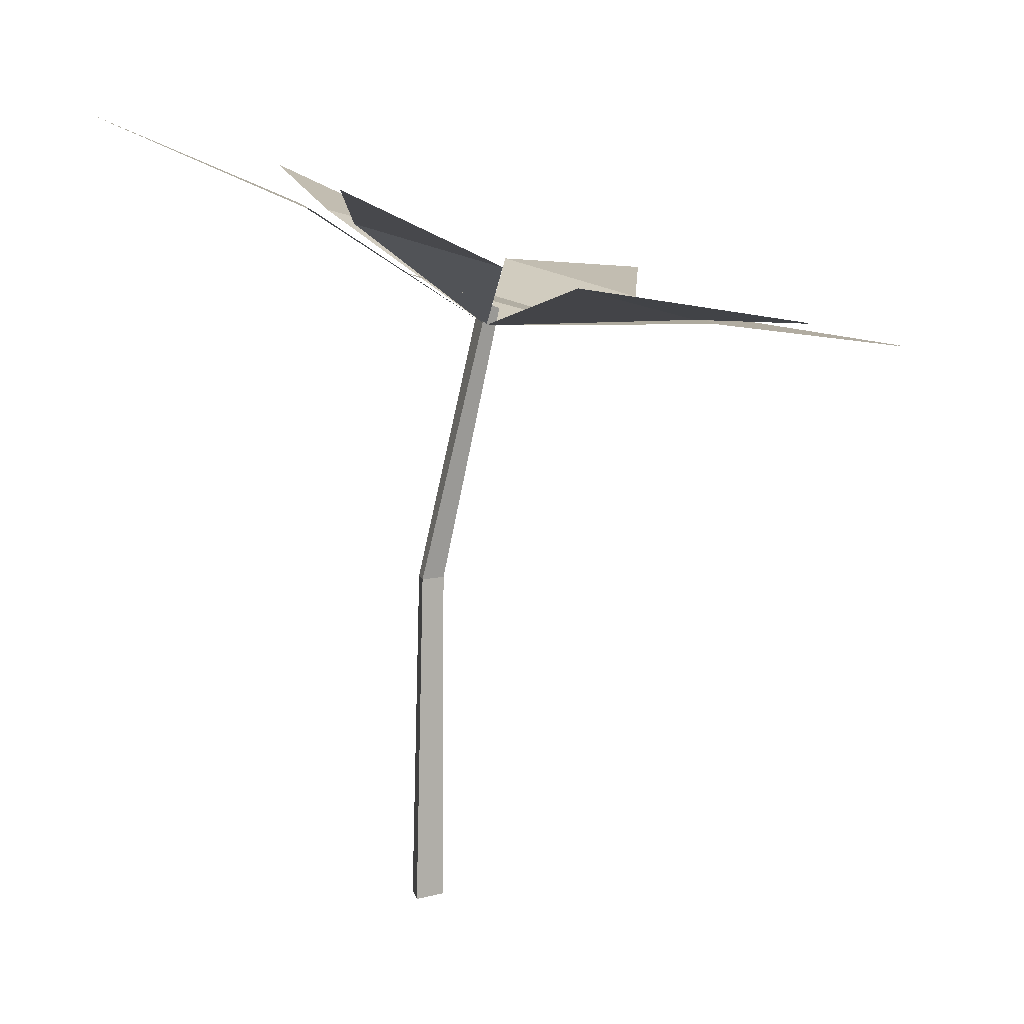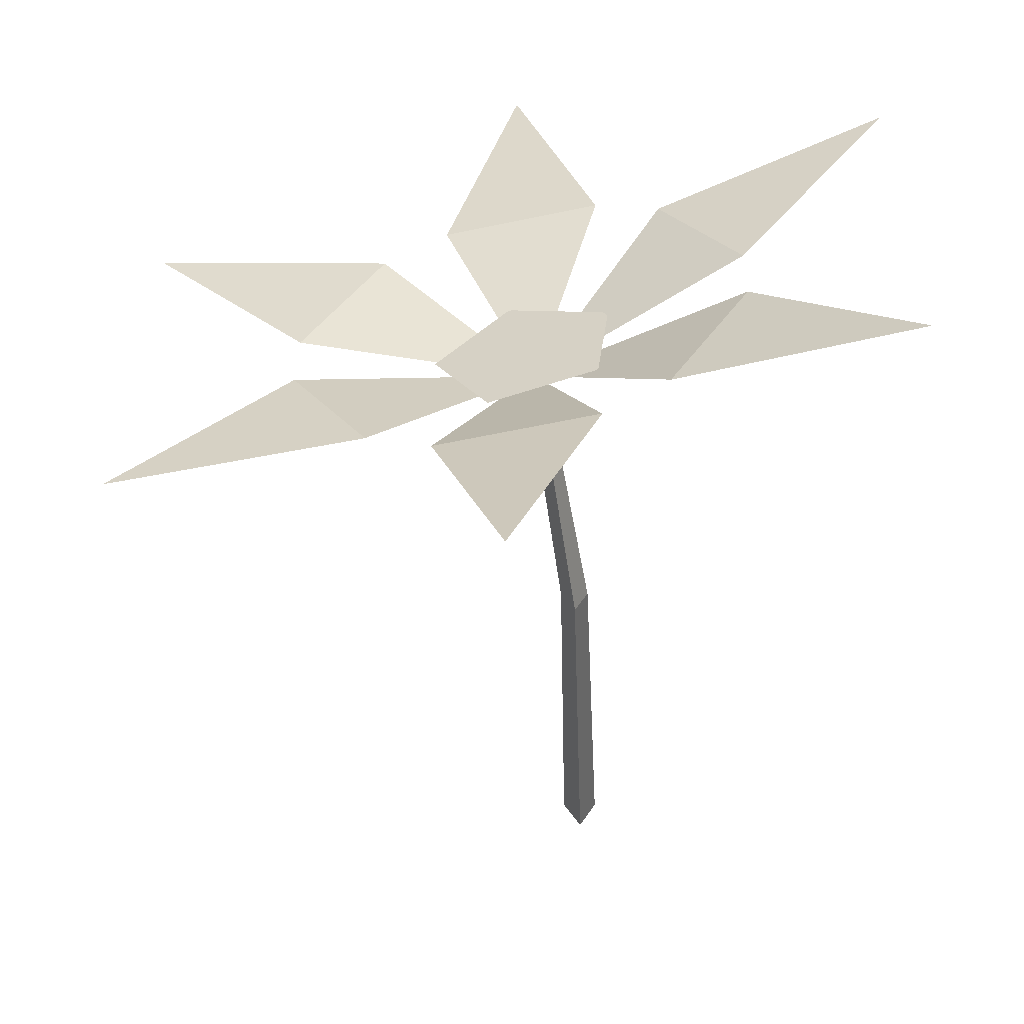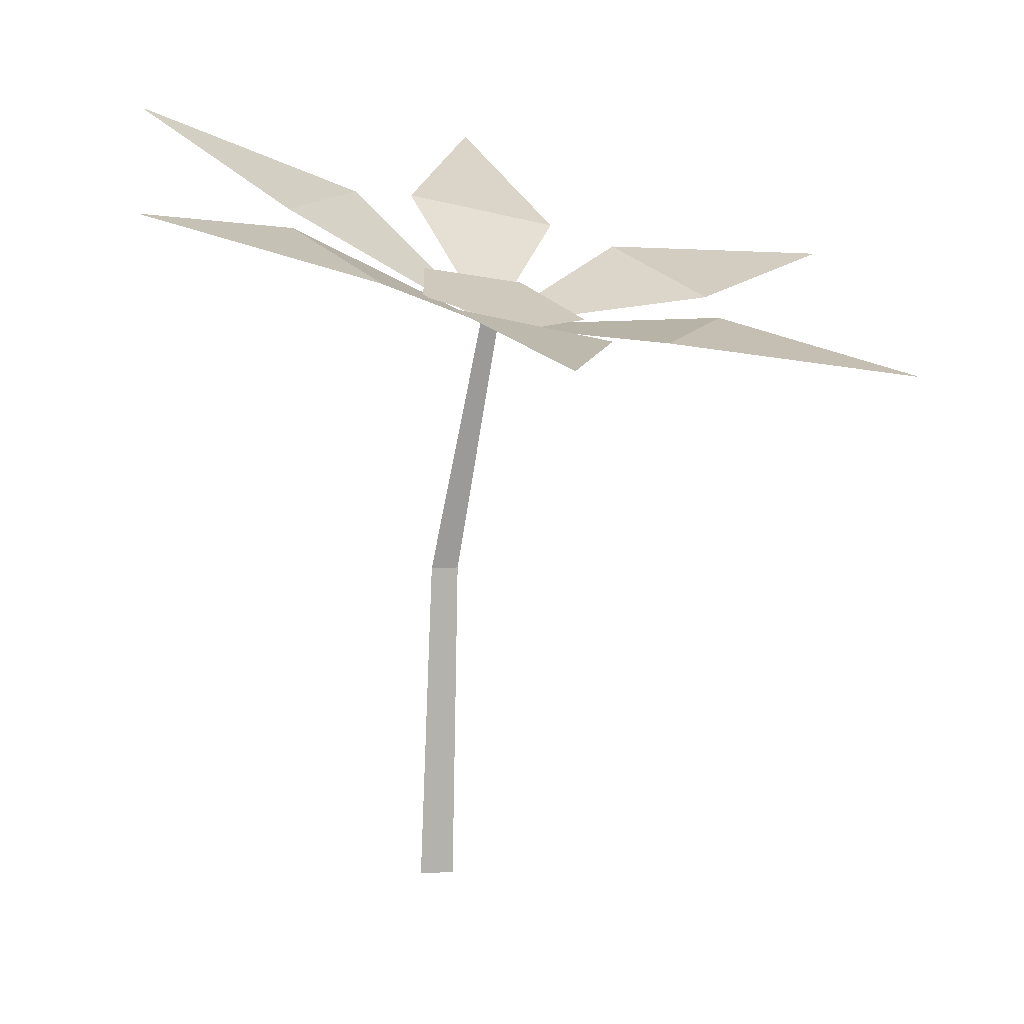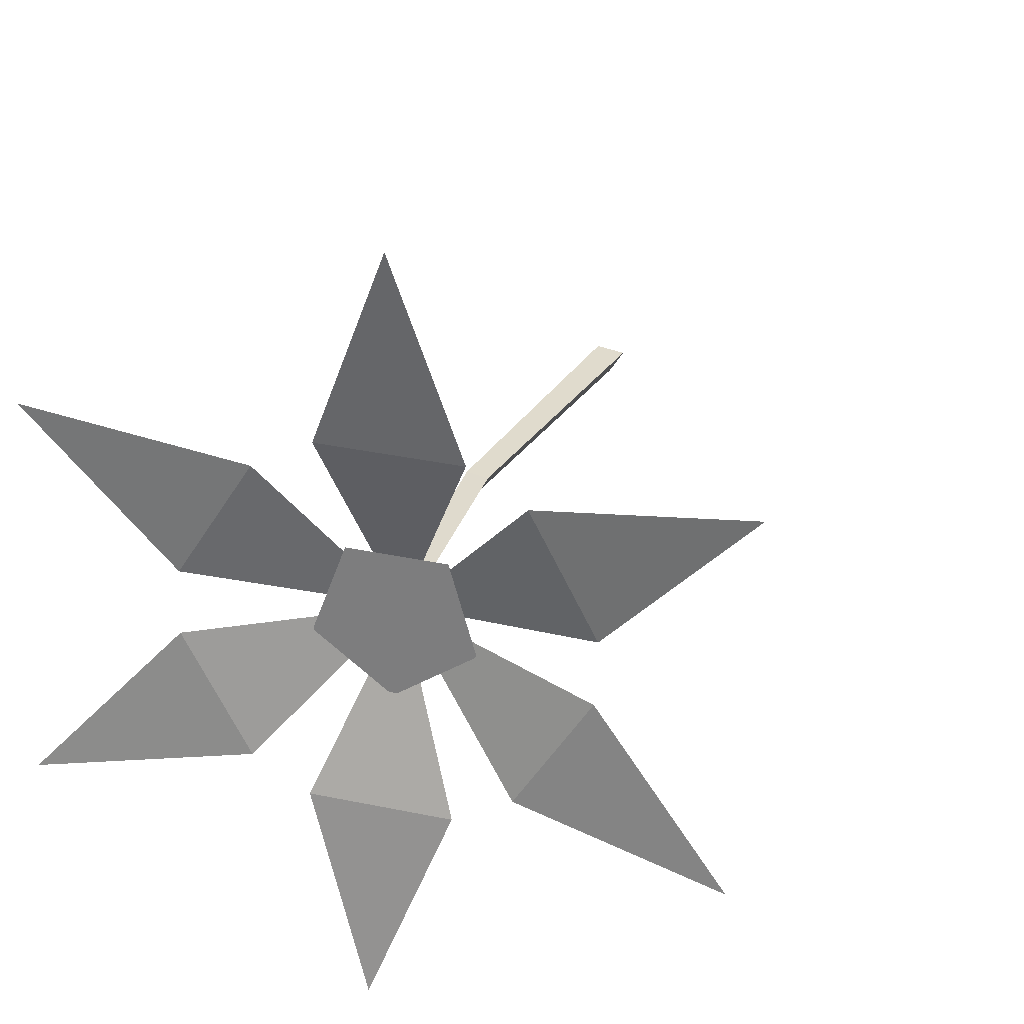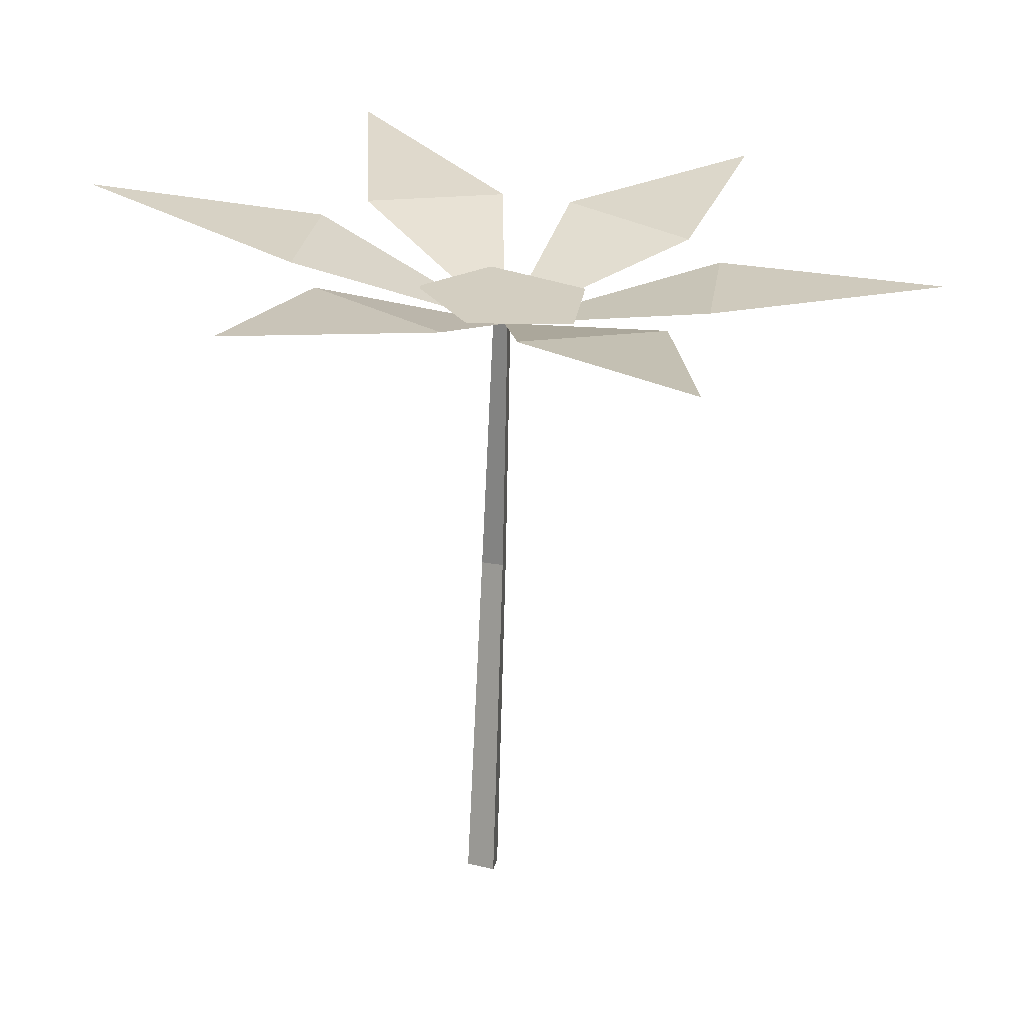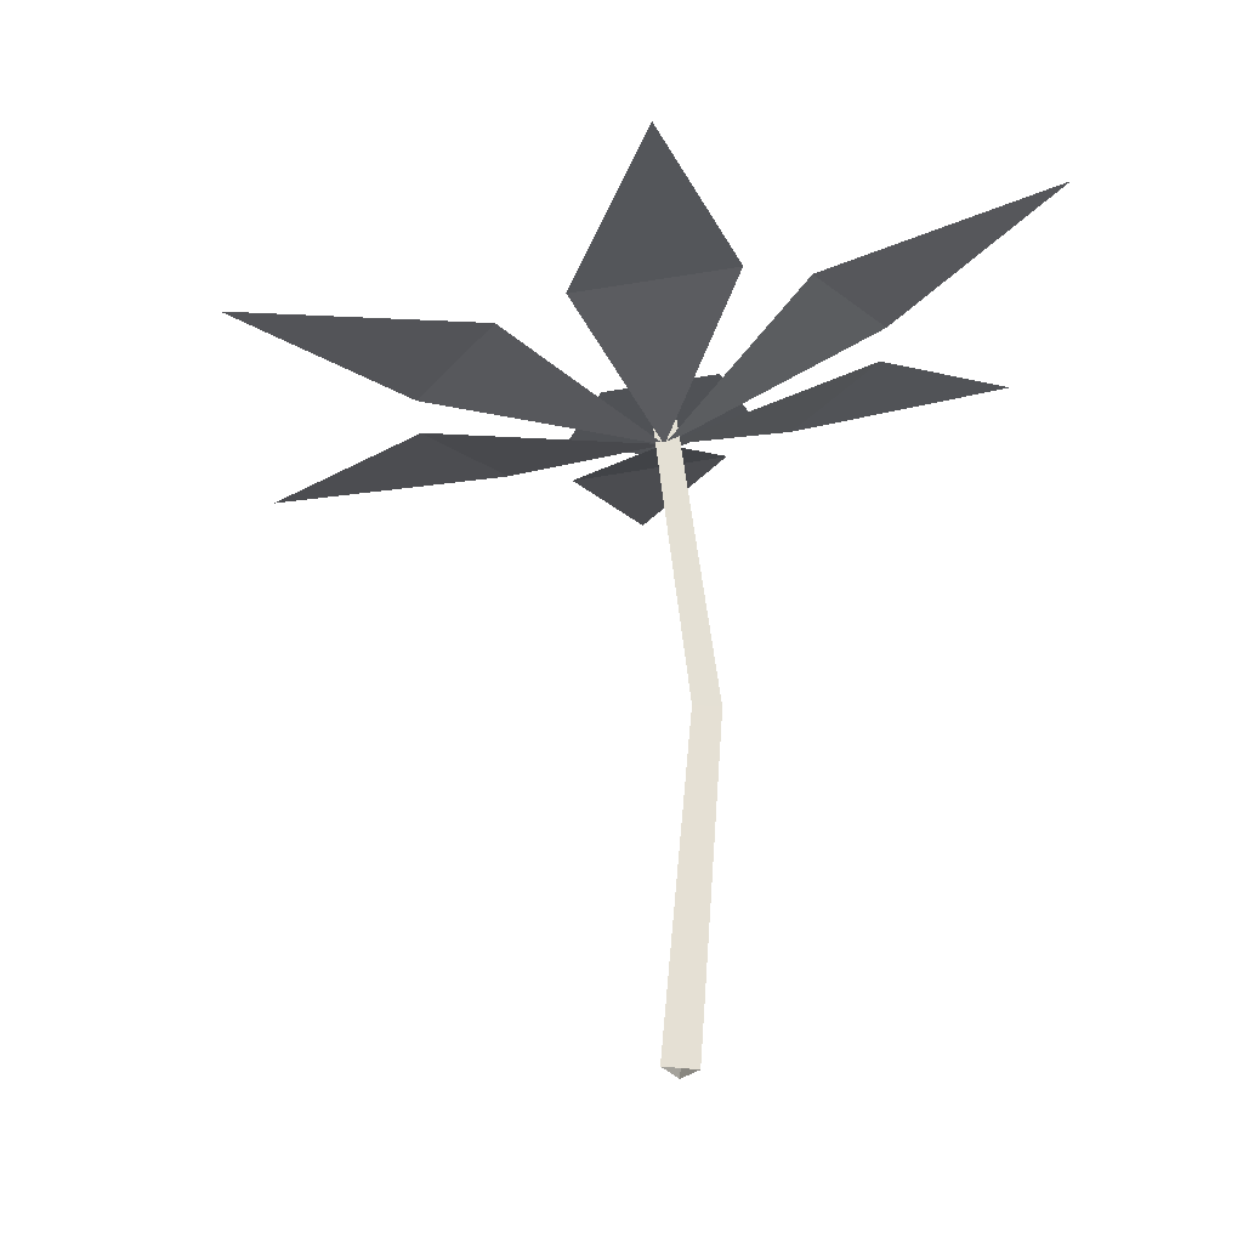
<metadata>
{"format":"obj","ext":"obj","renderer":"f3d","projection":"perspective","resolution":1024,"background":"white","views":[{"elev":7.6,"azim":-159.4,"up":"+Y"},{"elev":42.0,"azim":59.5,"up":"+Y"},{"elev":12.1,"azim":-128.5,"up":"+Y"},{"elev":34.6,"azim":-151.1,"up":"+Z"},{"elev":9.4,"azim":-83.2,"up":"+Y"},{"elev":63.4,"azim":4.8,"up":"+Z"}]}
</metadata>
<code>
g Flower_b_TwoS_02
v -0.0273 0.2708 0.0126
v -0.205 0.2808 -0.08372
v -0.1323 0.2764 -0.002567
v -0.09853 0.2923 -0.06327
v -0.2028 0.2586 0.1127
v -0.09677 0.2746 0.09294
v -0.132 0.2726 0.03099
v -0.03599 0.2904 0.2139
v 0.00072 0.2979 0.1115
v -0.06827 0.2801 0.1102
v 0.1286 0.3443 0.1186
v 0.06265 0.323 0.03448
v 0.02884 0.3071 0.09519
v 0.1264 0.3665 -0.07778
v 0.02708 0.3248 -0.06102
v 0.06227 0.3267 0.000921
v -0.04042 0.3348 -0.179
v -0.07041 0.3015 -0.07955
v -0.001424 0.3193 -0.07831
v -0.02725 0.2706 0.01258
v -0.205 0.2806 -0.08376
v -0.1323 0.2762 -0.00261
v -0.09852 0.2921 -0.06332
v -0.2028 0.2584 0.1127
v -0.09676 0.2744 0.09294
v -0.1319 0.2724 0.03099
v -0.03594 0.2902 0.2139
v 0.000769 0.2977 0.1115
v -0.06822 0.2799 0.1102
v 0.1287 0.3442 0.1186
v 0.06273 0.3228 0.03448
v 0.02893 0.3069 0.09519
v 0.1265 0.3663 -0.07782
v 0.02717 0.3246 -0.06107
v 0.06235 0.3266 0.000879
v -0.04037 0.3346 -0.179
v -0.07036 0.3013 -0.07961
v -0.001375 0.3191 -0.07837
v 0 0 -0.009
v -0.02947 0.2811 0.008044
v 0.007794 0 0.0045
v -0.023 0.2822 0.01508
v -0.007794 0 0.0045
v -0.03283 0.2786 0.01489
v -0.000603 0.152 -0.001622
v 0.005618 0.152 0.009153
v -0.006824 0.152 0.009153
v -0.031 0.2879 -0.02804
v -0.06966 0.2745 0.000338
v -0.05424 0.2731 0.04765
v -0.006045 0.2855 0.04852
v 0.008316 0.2947 0.001736
f 4 3 1
f 2 3 4
f 7 6 1
f 5 6 7
f 10 9 1
f 8 9 10
f 13 12 1
f 11 12 13
f 16 15 1
f 14 15 16
f 19 18 1
f 17 18 19
f 23 20 22
f 21 23 22
f 26 20 25
f 24 26 25
f 29 20 28
f 27 29 28
f 32 20 31
f 30 32 31
f 35 20 34
f 33 35 34
f 38 20 37
f 36 38 37
f 45 40 42 46
f 46 42 44 47
f 47 44 40 45
f 43 47 45 39
f 41 46 47 43
f 39 45 46 41
f 49 50 51 52
f 48 49 52

</code>
